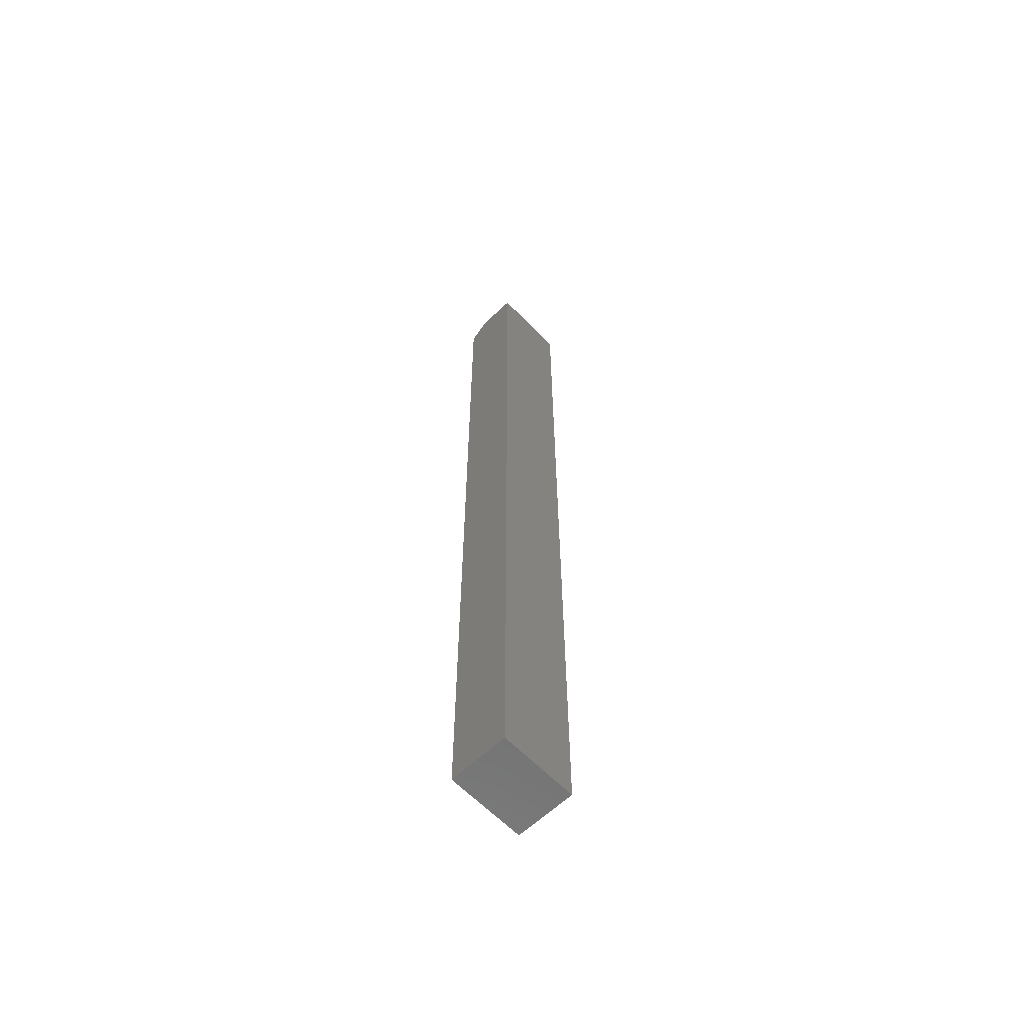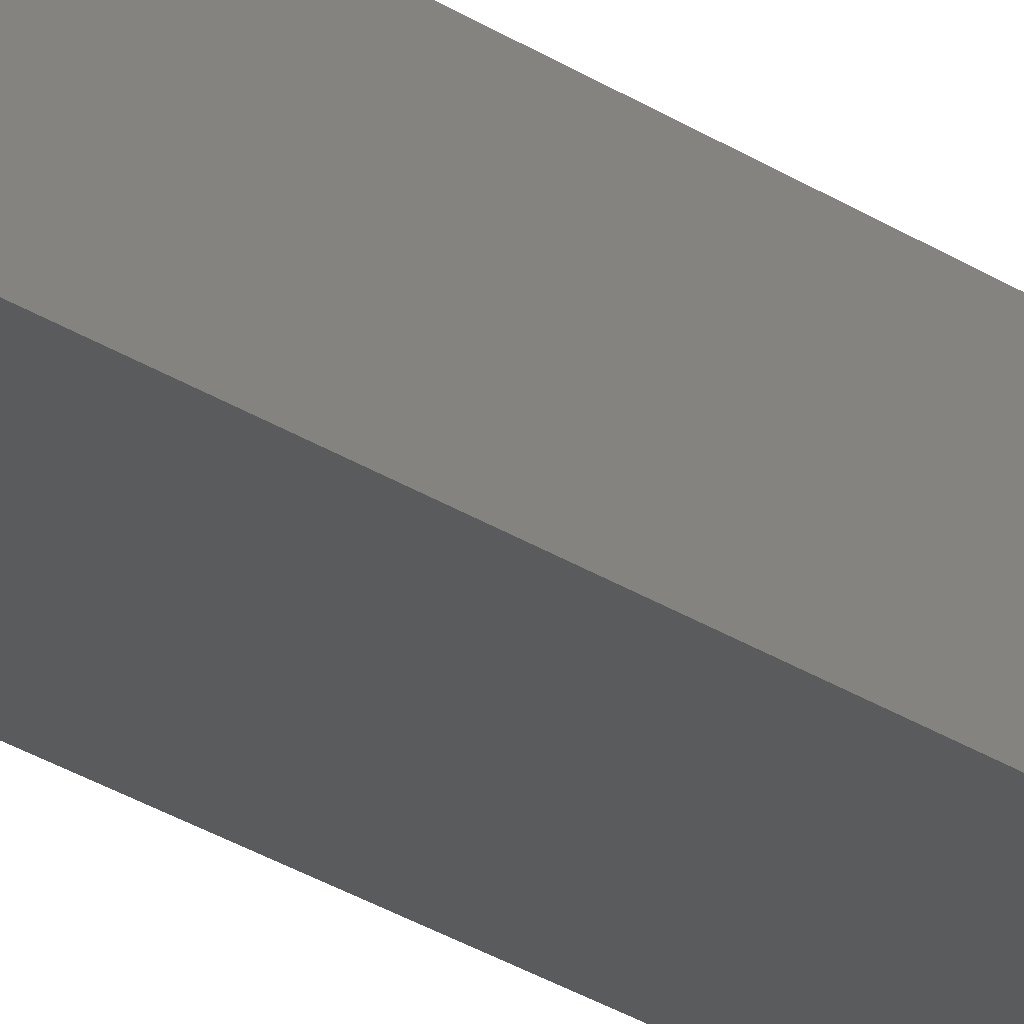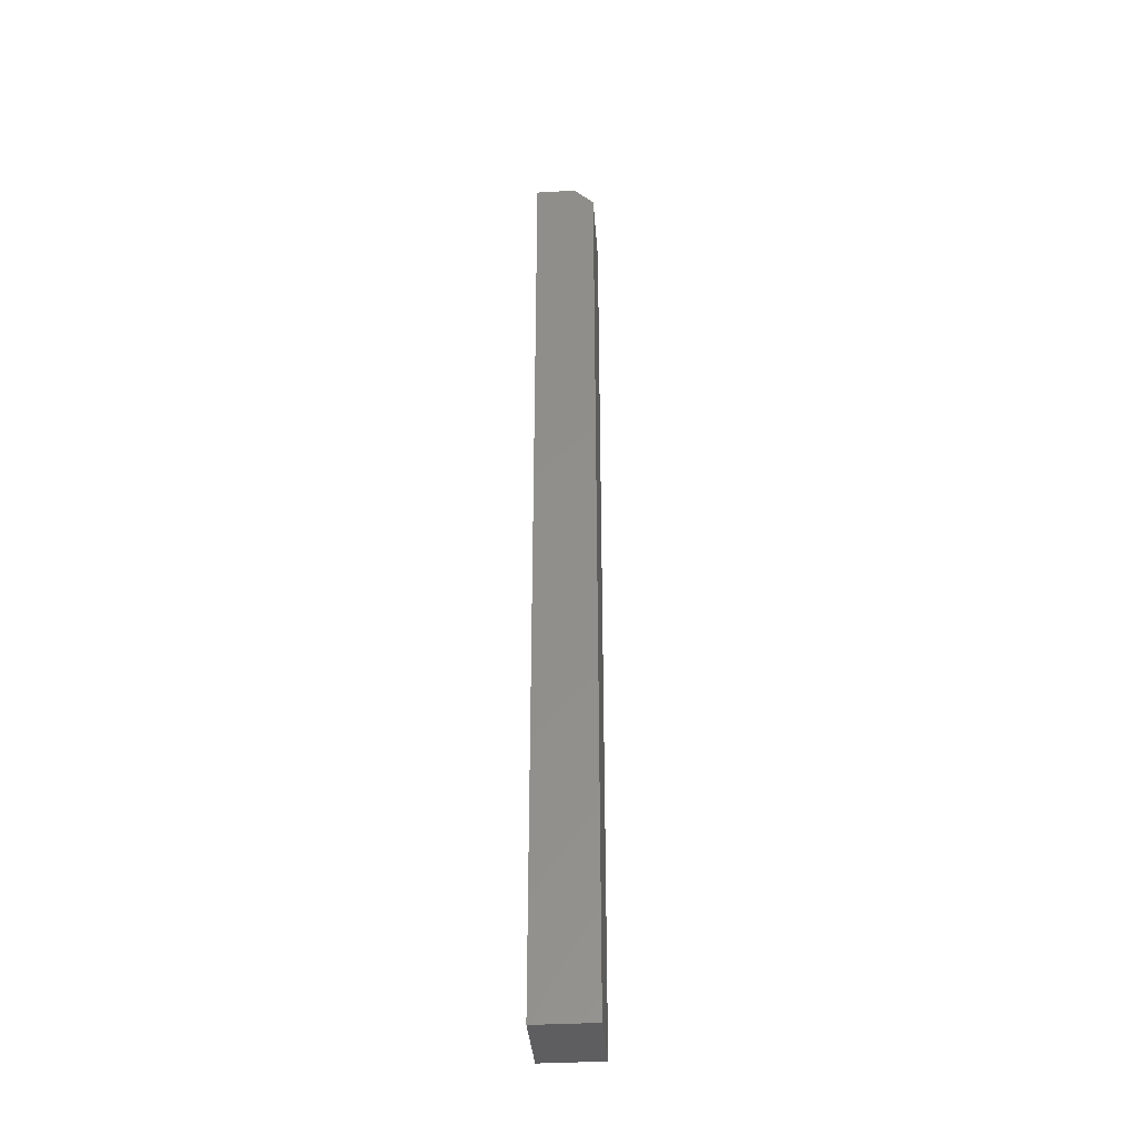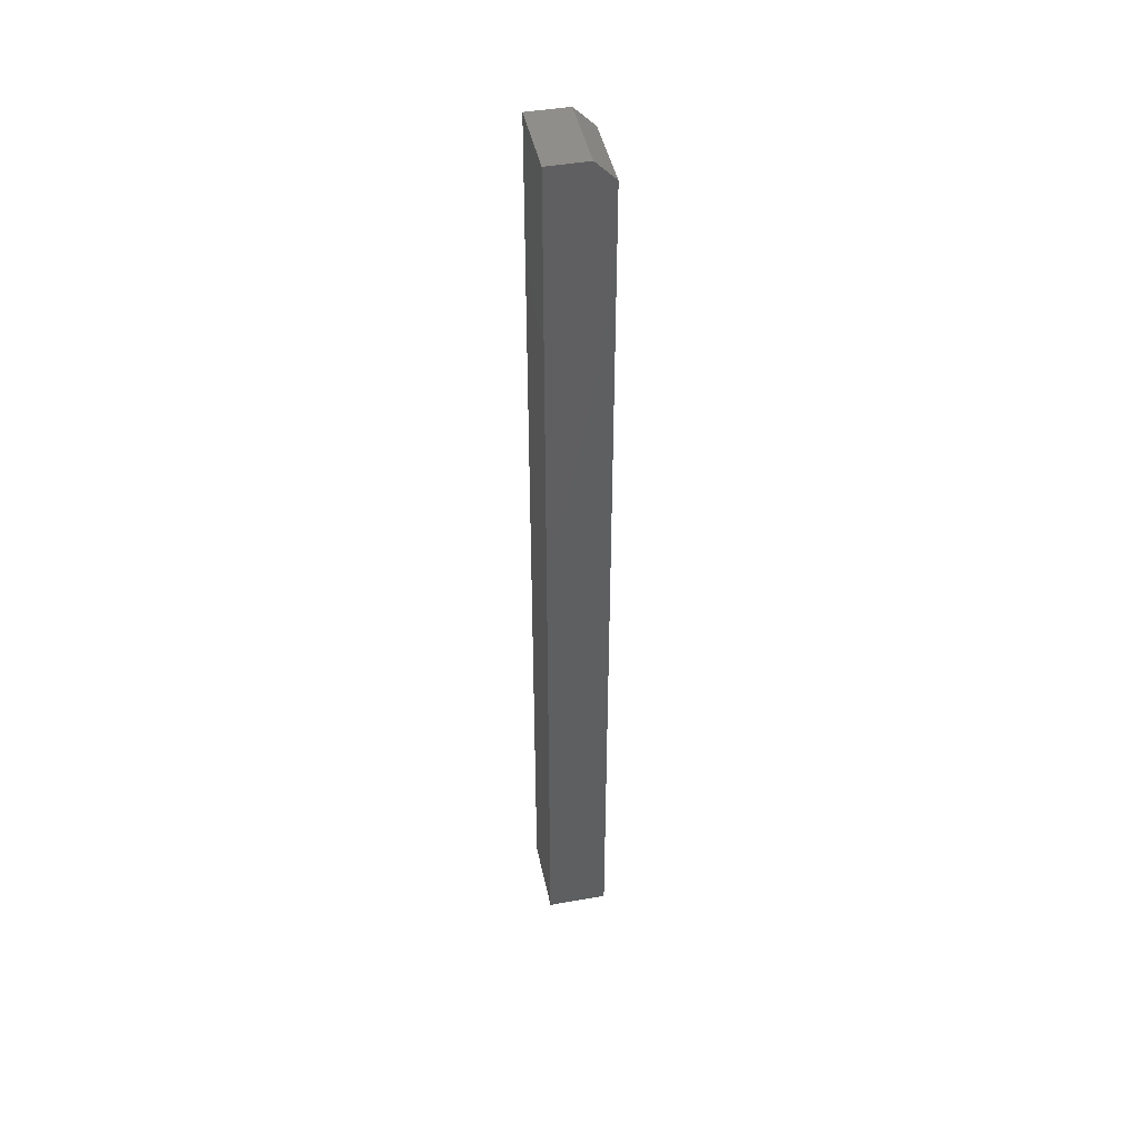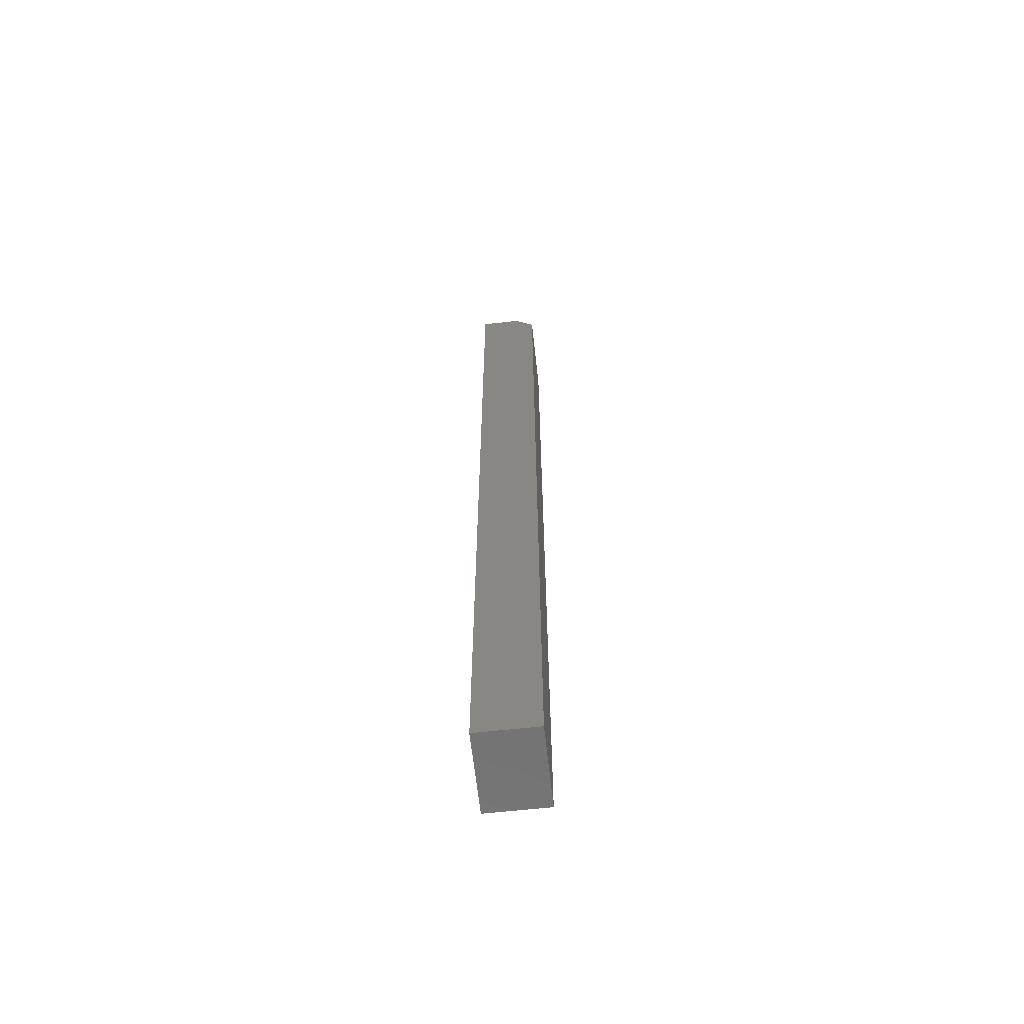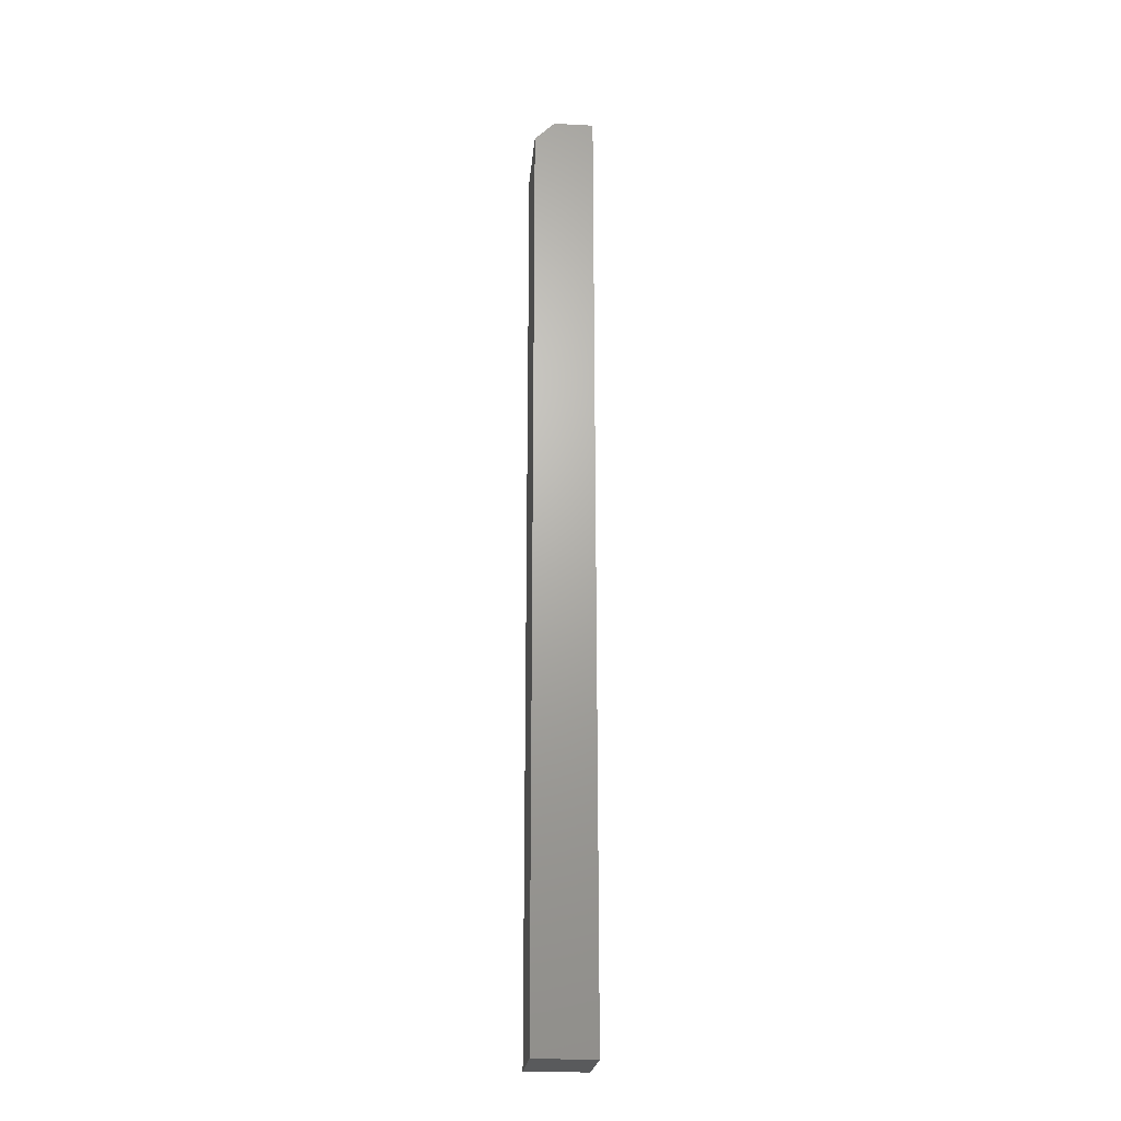
<metadata>
{"format":"stl","ext":"stl","renderer":"f3d","projection":"perspective","resolution":1024,"background":"white","views":[{"elev":-61.8,"azim":133.9,"up":"+Y"},{"elev":-24.8,"azim":-138.0,"up":"+Z"},{"elev":-36.2,"azim":-85.7,"up":"+Y"},{"elev":44.7,"azim":-101.7,"up":"+Y"},{"elev":-63.8,"azim":-83.7,"up":"+Y"},{"elev":-22.6,"azim":84.9,"up":"+Y"}]}
</metadata>
<code>
# stl→obj: 10 verts, 16 faces
v 0.6678 -0.002878 0.02344
v 0.6986 -0.002878 0.02344
v 0.6678 0.3594 0.02344
v 0.6986 0.3594 0.02344
v 0.6678 -0.002878 0
v 0.6678 0.3672 0
v 0.6678 0.3672 0.01562
v 0.6986 0.3672 0.01562
v 0.6986 0.3672 0
v 0.6986 -0.002878 0
f 1 2 3
f 3 2 4
f 5 1 6
f 6 1 3
f 6 3 7
f 8 9 7
f 7 9 6
f 2 10 4
f 4 10 9
f 4 9 8
f 4 8 3
f 3 8 7
f 5 6 10
f 10 6 9
f 1 5 2
f 2 5 10

</code>
